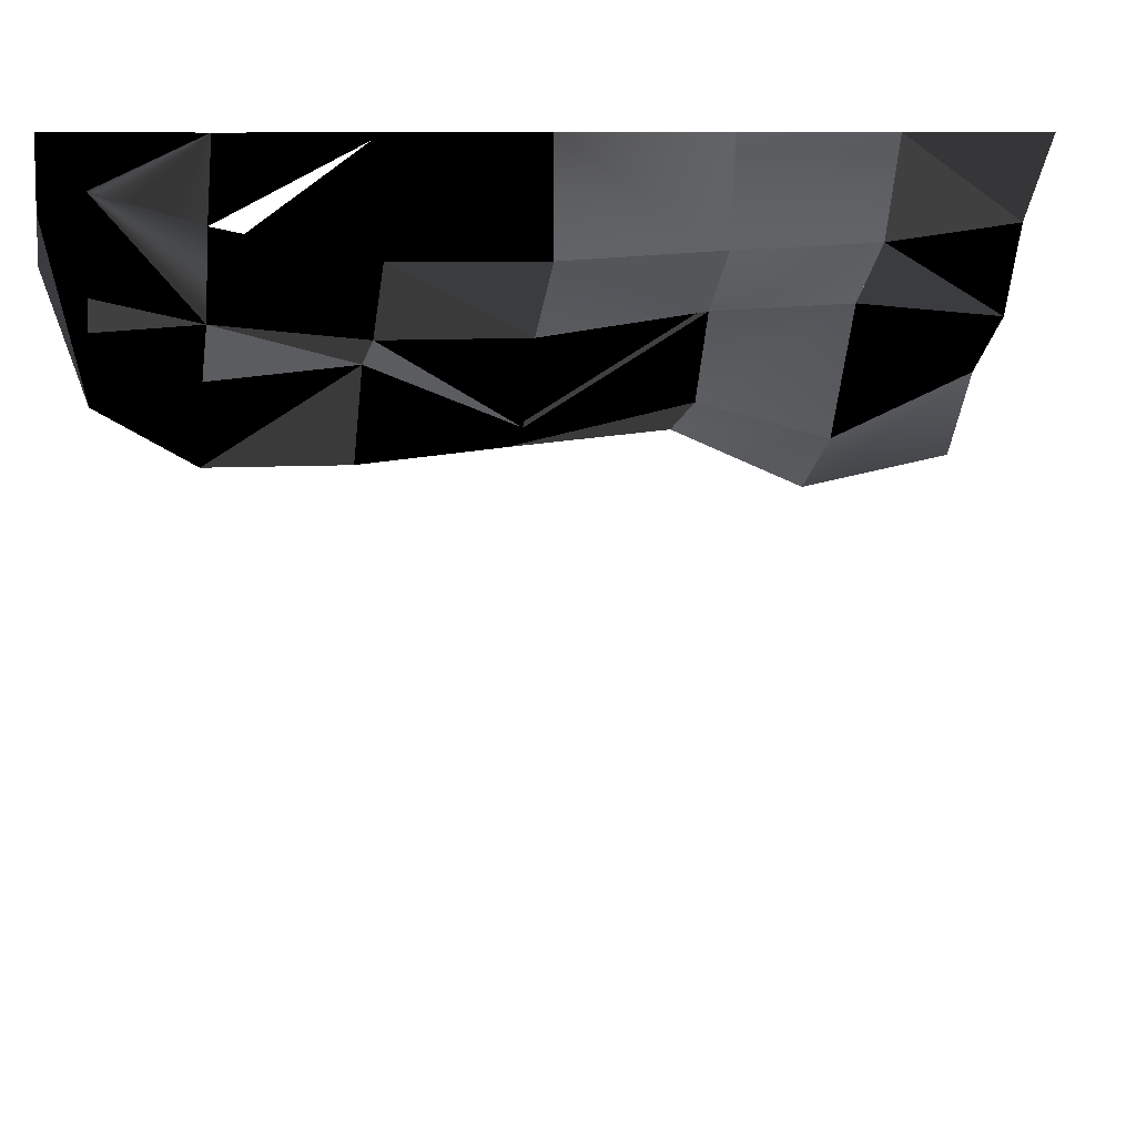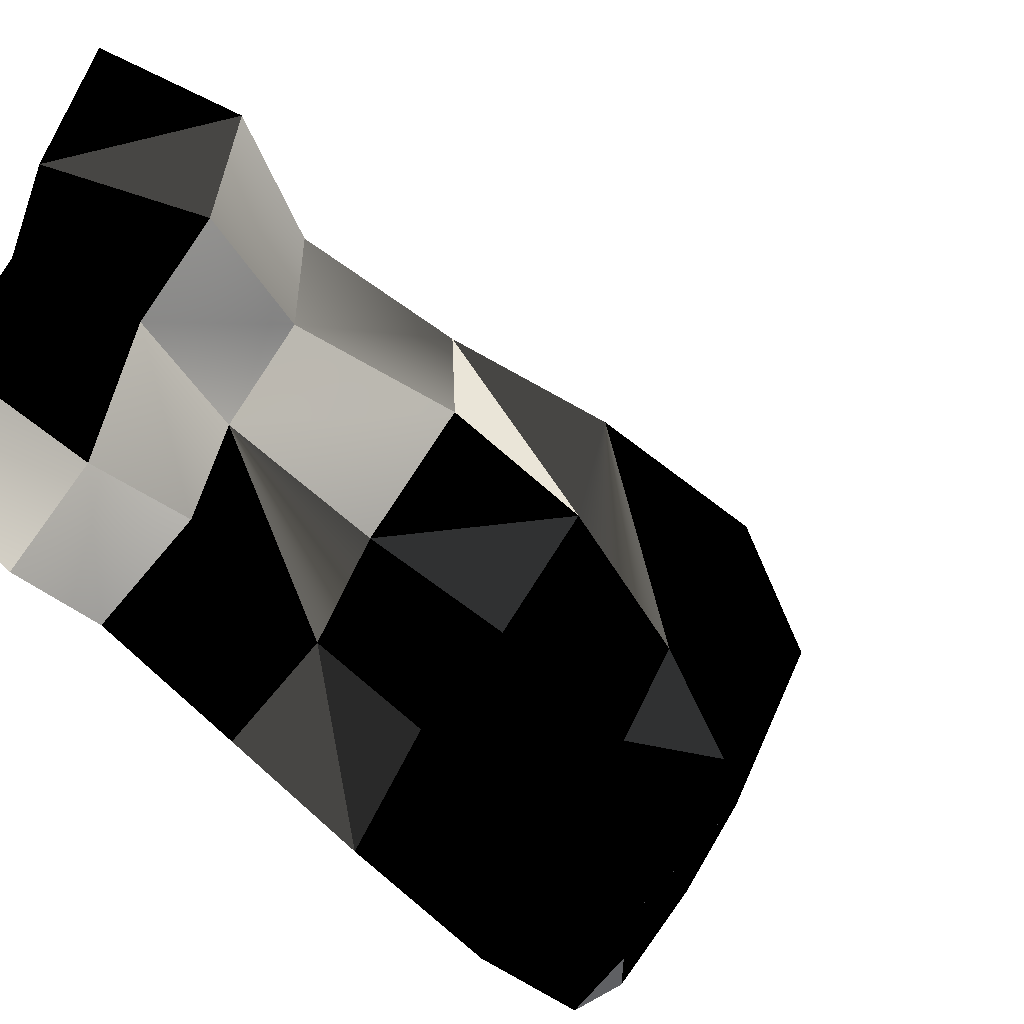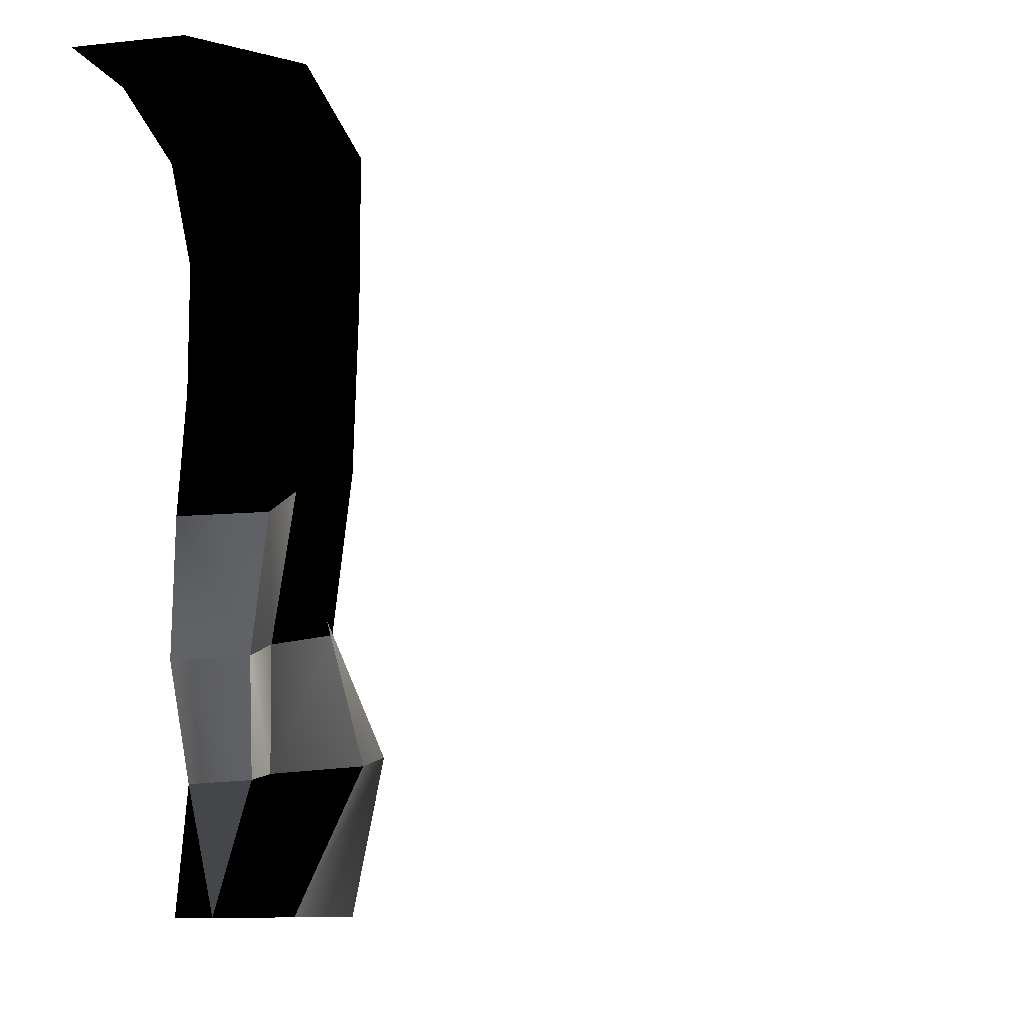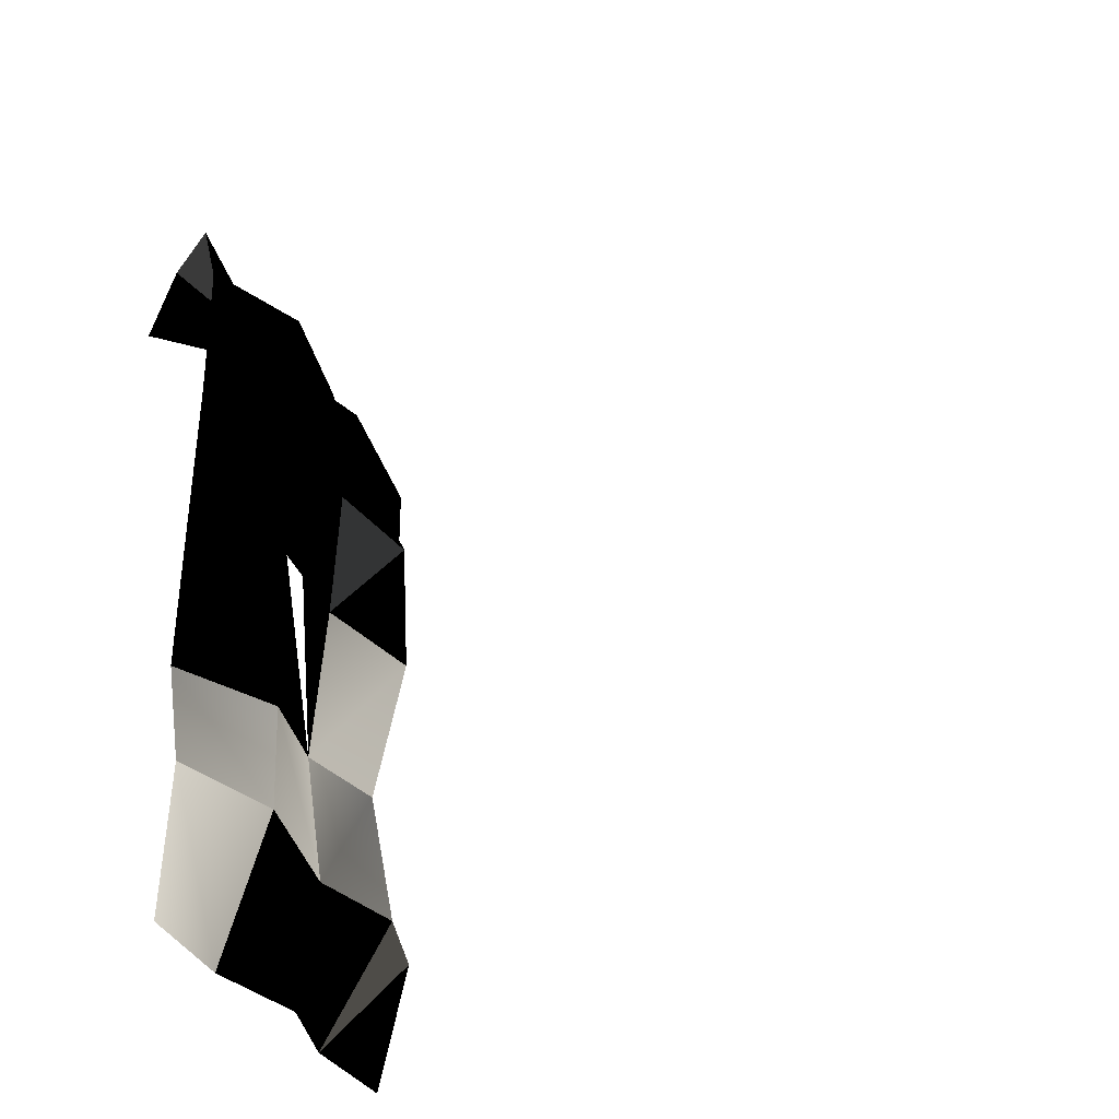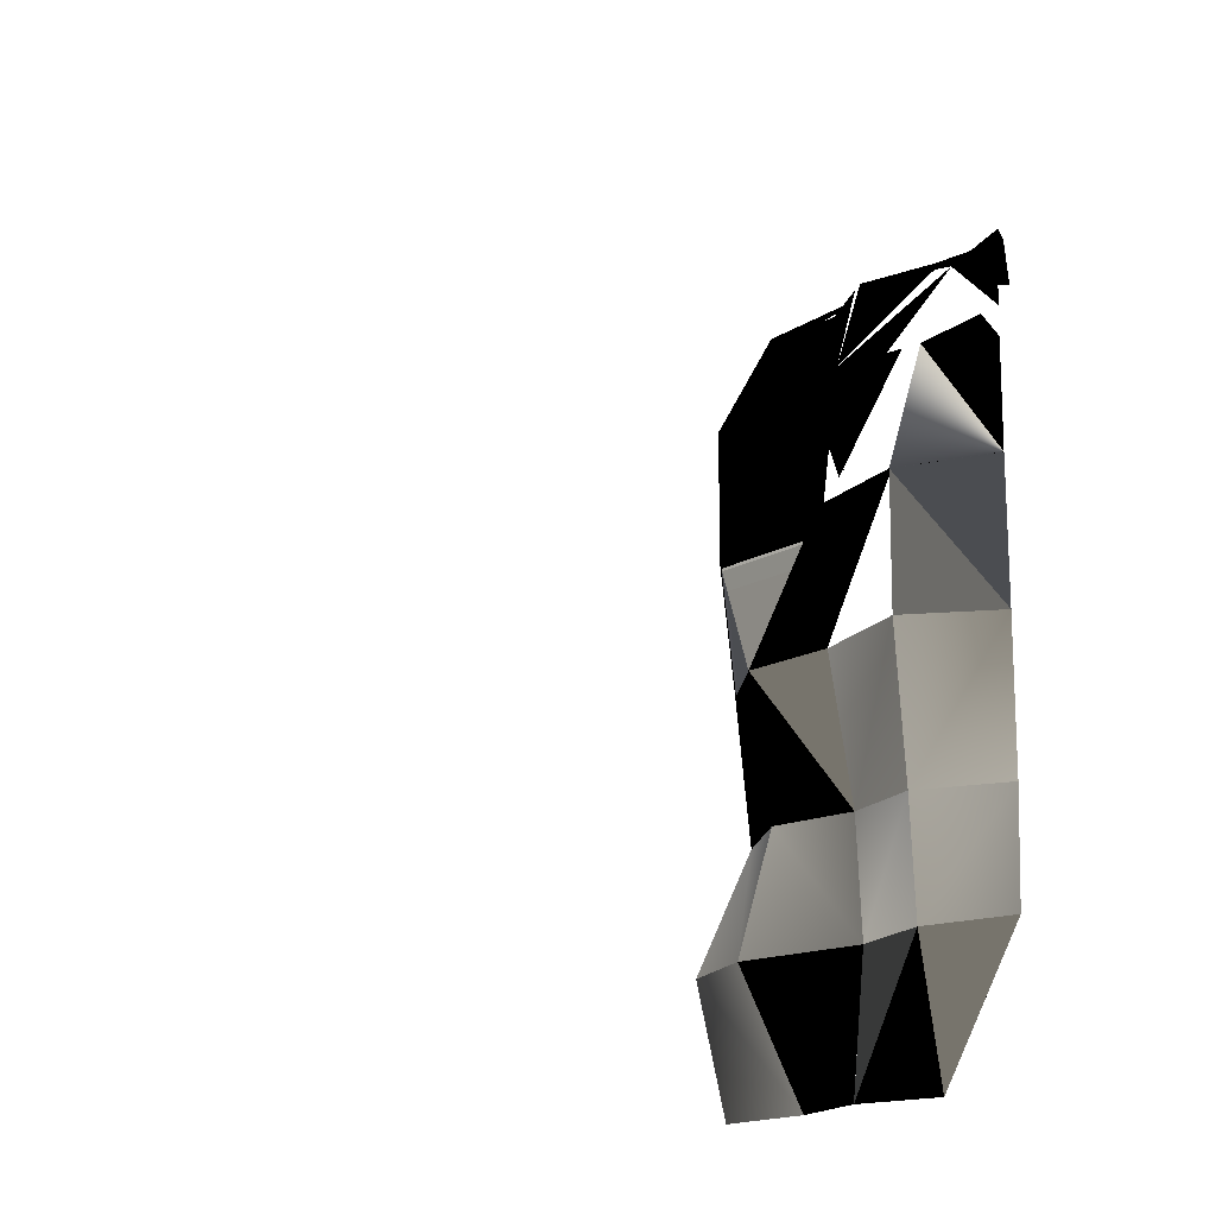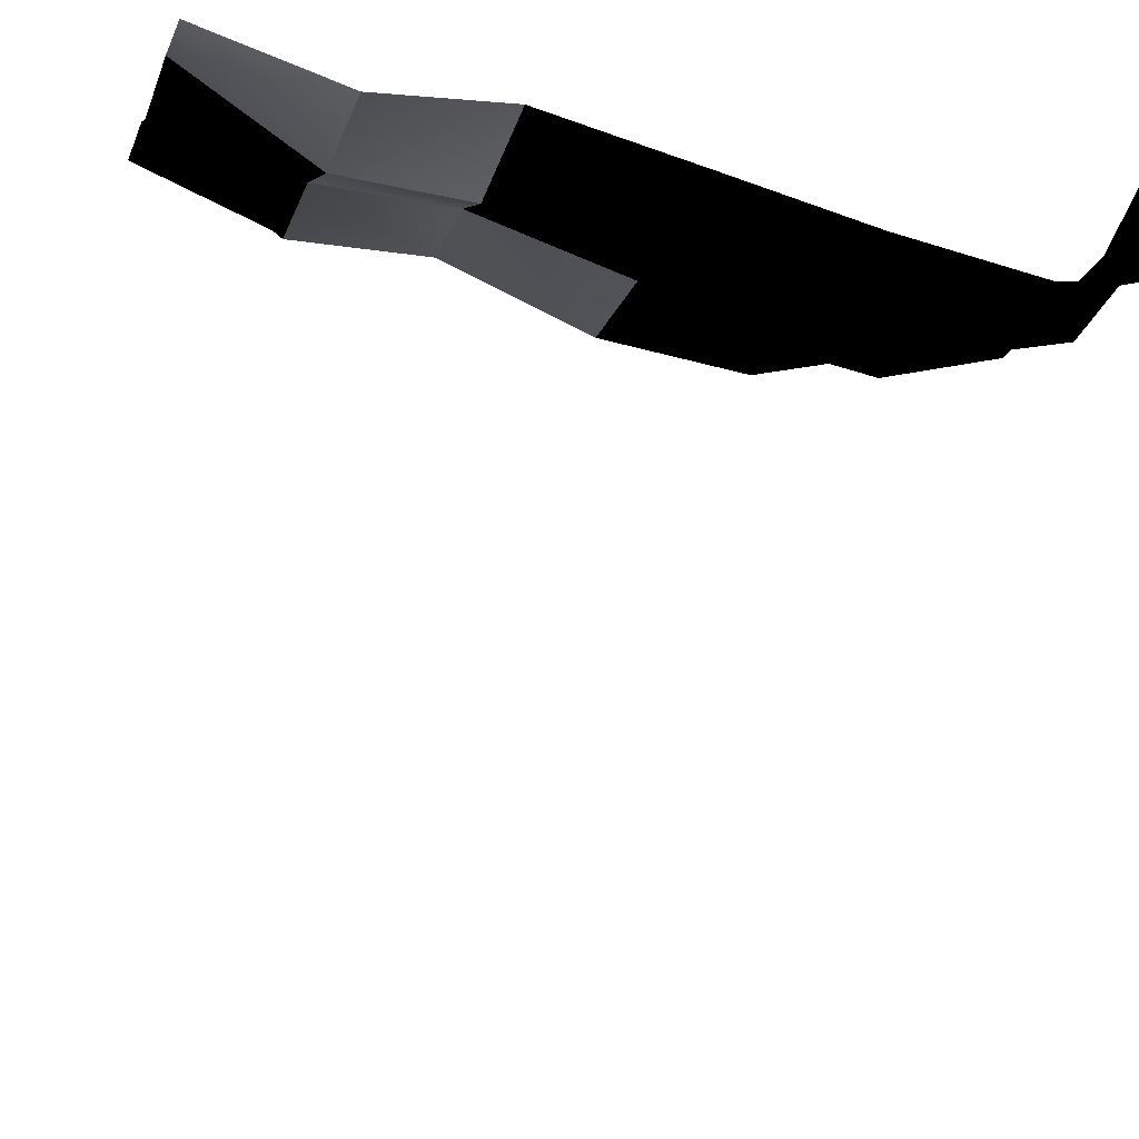
<metadata>
{"format":"obj","ext":"obj","renderer":"f3d","projection":"perspective","resolution":1024,"background":"white","views":[{"elev":8.1,"azim":-99.4,"up":"+Z"},{"elev":59.0,"azim":131.8,"up":"+Z"},{"elev":-9.8,"azim":105.6,"up":"+Y"},{"elev":-32.9,"azim":157.9,"up":"+Y"},{"elev":-15.6,"azim":-79.3,"up":"+Y"},{"elev":-53.4,"azim":71.3,"up":"+Z"}]}
</metadata>
<code>
v  0.15 0.94 0.5
v  0.07 -0.2 0.5
v  0.1 0.4 0.5
v  0.07 0.6 0.5
v  0.07 0.8 0.5
v  0.5 0.94 0.15
v  0.5 1 0.5
v  0.5 -0.2 0.07
v  0.5 0.4 0.09
v  0.5 0.6 0.07
v  0.5 0.8 0.07
v  0.43 0.94 0.25
v  0.27 0.94 0.43
v  0.19 -0.2 0.39
v  0.39 -0.2 0.19
v  0.1 0.4 0.35
v  0.35 0.4 0.13
v  0.11 0.6 0.35
v  0.38 0.6 0.21
v  0.19 0.8 0.39
v  0.39 0.8 0.19
v  0.33 1 0.5
v  0.5 1 0.33
v  0.4 1 0.4
v  0.31 0.94 0.3
v  0.26 -0.2 0.27
v  0.25 0.4 0.25
v  0.24 0.6 0.25
v  0.26 0.8 0.27
v  -0.5 0 -0.5
v  -0.5 0 -0.5
v  -0.5 0 -0.5
v  0.11 0.18 0.5
v  0.5 0.18 0.11
v  0.14 0.18 0.36
v  0.34 0.18 0.16
v  0.26 0.18 0.28
v  0.03 -0 0.5
v  0.1 -0 0.37
v  0.23 -0 0.29
v  0.5 -0 0.03
v  0.35 -0 0.11
g corner
f -19 -31 -18
f -18 -30 -19
f -17 -3 -1
f -1 -28 -17
f -26 -16 -15
f -15 -24 -26
f -24 -15 -14
f -14 -22 -24
f -14 -18 -31
f -31 -22 -14
f -29 -41 -5
f -5 -4 -29
f -34 -9 -7
f -7 -26 -34
f -40 -39 -25
f -25 -27 -40
f -33 -34 -26
f -26 -24 -33
f -39 -38 -23
f -23 -25 -39
f -32 -33 -24
f -24 -22 -32
f -38 -42 -30
f -30 -23 -38
f -37 -32 -22
f -22 -31 -37
f -19 -21 -36
f -36 -20 -19
f -30 -42 -21
f -21 -19 -30
f -37 -31 -19
f -19 -20 -37
f -17 -29 -4
f -4 -3 -17
f -16 -27 -25
f -25 -15 -16
f -15 -25 -23
f -23 -14 -15
f -14 -23 -30
f -30 -18 -14
f -13 -12 -11
f -6 -16 -26
f -26 -7 -6
f -40 -27 -8
f -8 -10 -40
f -9 -2 -1
f -1 -7 -9
f -27 -16 -6
f -6 -8 -27
f -3 -6 -7
f -7 -1 -3
f -10 -8 -4
f -4 -5 -10
f -8 -6 -3
f -3 -4 -8
f -2 -35 -28
f -28 -1 -2

</code>
